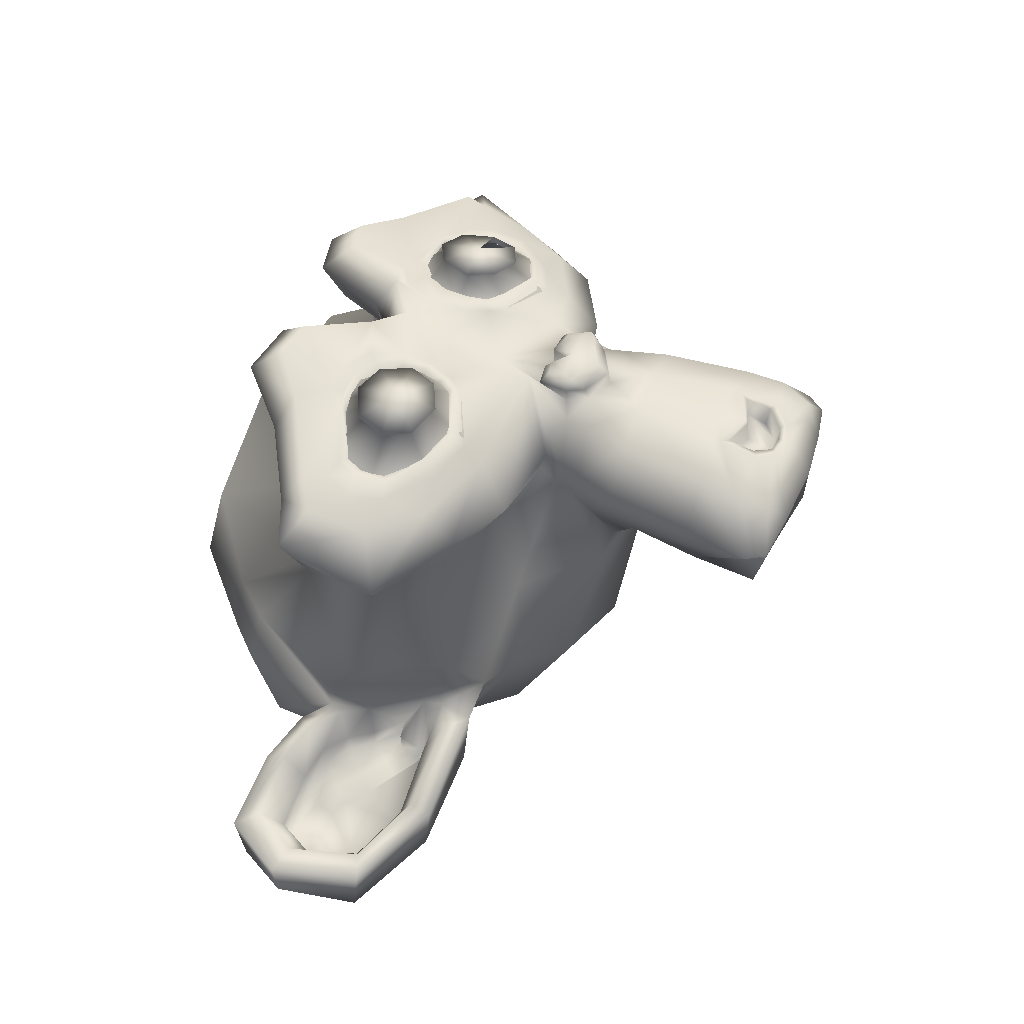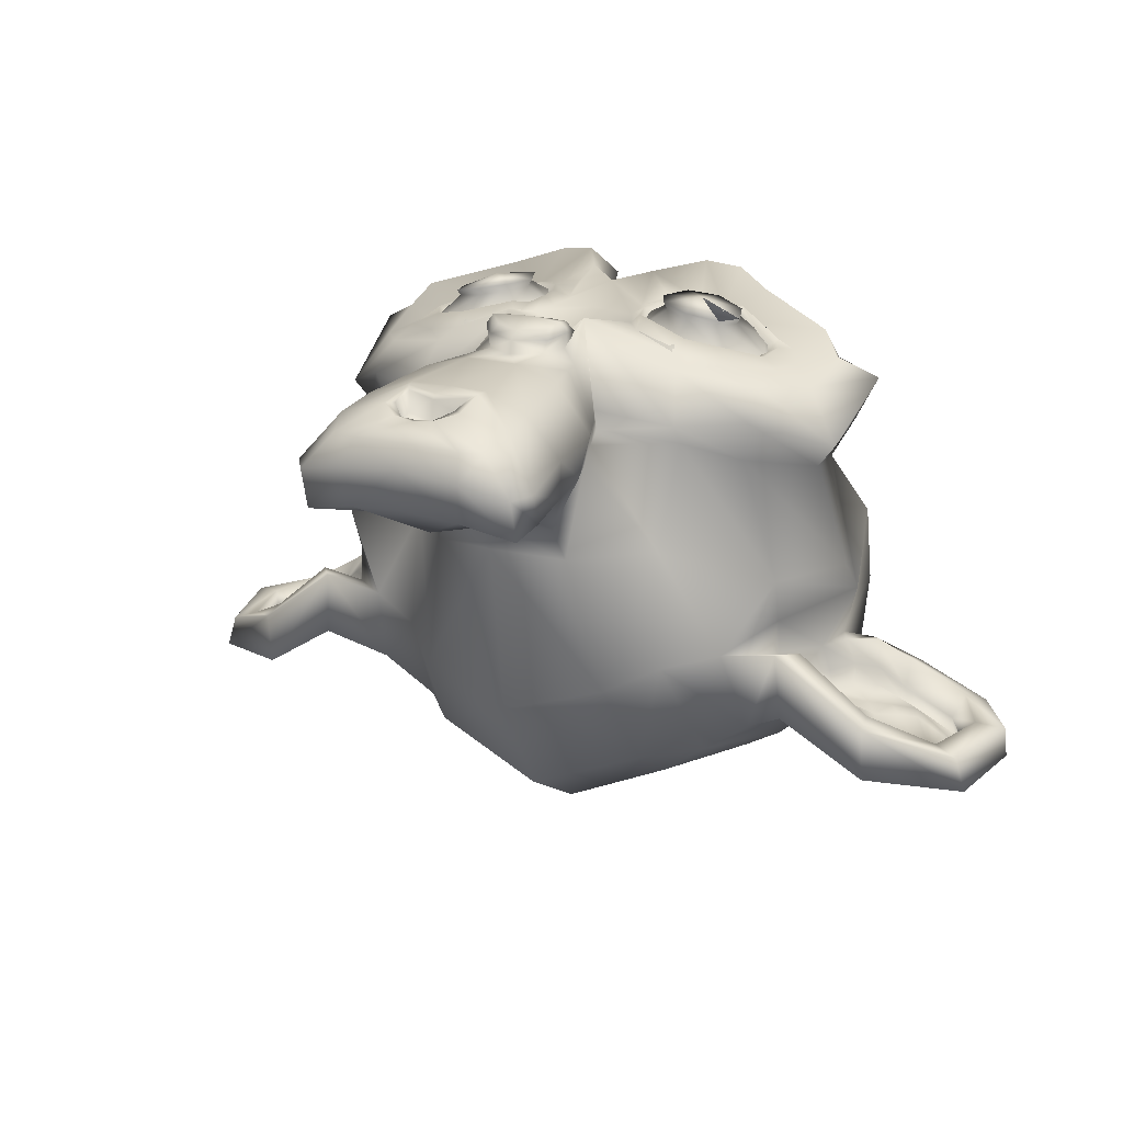
<metadata>
{"format":"obj","ext":"obj","renderer":"f3d","projection":"perspective","resolution":1024,"background":"white","views":[{"elev":48.8,"azim":-69.6,"up":"+Z"},{"elev":19.8,"azim":26.9,"up":"+Z"}]}
</metadata>
<code>
v -2.057 1.416 4.87
v -2.932 1.416 4.87
v -1.994 1.345 4.791
v -2.994 1.345 4.791
v -1.947 1.306 4.682
v -3.041 1.306 4.682
v -2.143 1.228 4.721
v -2.846 1.228 4.721
v -2.143 1.283 4.823
v -2.846 1.283 4.823
v -2.143 1.384 4.885
v -2.846 1.384 4.885
v -2.221 1.416 4.901
v -2.768 1.416 4.901
v -2.291 1.345 4.846
v -2.697 1.345 4.846
v -2.338 1.306 4.752
v -2.65 1.306 4.752
v -2.416 1.494 4.76
v -2.572 1.494 4.76
v -2.353 1.494 4.846
v -2.635 1.494 4.846
v -2.252 1.494 4.901
v -2.736 1.494 4.901
v -2.221 1.58 4.901
v -2.768 1.58 4.901
v -2.291 1.642 4.846
v -2.697 1.642 4.846
v -2.338 1.689 4.752
v -2.65 1.689 4.752
v -2.143 1.767 4.721
v -2.846 1.767 4.721
v -2.143 1.705 4.823
v -2.846 1.705 4.823
v -2.143 1.611 4.885
v -2.846 1.611 4.885
v -2.057 1.58 4.87
v -2.932 1.58 4.87
v -1.994 1.642 4.791
v -2.994 1.642 4.791
v -1.947 1.689 4.682
v -3.041 1.689 4.682
v -1.869 1.494 4.666
v -3.119 1.494 4.666
v -1.932 1.494 4.776
v -3.057 1.494 4.776
v -2.025 1.494 4.862
v -2.963 1.494 4.862
v -2.018 1.494 4.877
v -2.971 1.494 4.877
v -2.049 1.588 4.885
v -2.939 1.588 4.885
v -2.143 1.627 4.909
v -2.846 1.627 4.909
v -2.228 1.588 4.924
v -2.76 1.588 4.924
v -2.268 1.494 4.924
v -2.721 1.494 4.924
v -2.228 1.408 4.924
v -2.76 1.408 4.924
v -2.143 1.494 4.932
v -2.846 1.494 4.932
v -2.143 1.369 4.909
v -2.846 1.369 4.909
v -2.049 1.408 4.885
v -2.939 1.408 4.885
v -2.494 1.681 4.846
v -2.494 1.603 4.924
v -2.494 0.572 4.838
v -2.494 0.9314 4.885
v -2.494 1.064 4.901
v -2.494 0.4782 4.823
v -2.494 1.658 4.705
v -2.494 1.822 4.674
v -2.494 2.15 3.557
v -2.494 1.814 3.252
v -2.494 1.322 3.276
v -2.494 0.8689 3.752
v -2.291 1.064 4.666
v -2.697 1.064 4.666
v -2.182 0.8142 4.674
v -2.807 0.8142 4.674
v -2.143 0.5564 4.674
v -2.846 0.5564 4.674
v -2.127 0.3611 4.635
v -2.861 0.3611 4.635
v -2.166 0.3064 4.627
v -2.822 0.3064 4.627
v -2.314 0.2829 4.659
v -2.674 0.2829 4.659
v -2.494 0.2673 4.682
v -2.057 1.111 4.635
v -2.932 1.111 4.635
v -1.861 1.213 4.643
v -3.127 1.213 4.643
v -1.666 1.4 4.549
v -3.322 1.4 4.549
v -1.635 1.681 4.698
v -3.353 1.681 4.698
v -1.783 1.736 4.729
v -3.205 1.736 4.729
v -2.002 1.853 4.791
v -2.986 1.853 4.791
v -2.174 2.009 4.838
v -2.814 2.009 4.838
v -2.338 1.97 4.862
v -2.65 1.97 4.862
v -2.432 1.744 4.854
v -2.557 1.744 4.854
v -2.33 1.666 4.877
v -2.658 1.666 4.877
v -2.369 1.556 4.87
v -2.619 1.556 4.87
v -2.291 1.345 4.846
v -2.697 1.345 4.846
v -2.119 1.267 4.807
v -2.869 1.267 4.807
v -2.002 1.314 4.776
v -2.986 1.314 4.776
v -1.869 1.439 4.752
v -3.119 1.439 4.752
v -1.853 1.549 4.752
v -3.135 1.549 4.752
v -1.893 1.627 4.768
v -3.096 1.627 4.768
v -2.064 1.689 4.823
v -2.924 1.689 4.823
v -2.244 1.72 4.862
v -2.744 1.72 4.862
v -2.494 0.4861 4.838
v -2.385 0.5329 4.838
v -2.603 0.5329 4.838
v -2.377 0.4157 4.815
v -2.611 0.4157 4.815
v -2.432 0.3689 4.799
v -2.557 0.3689 4.799
v -2.494 0.3611 4.791
v -2.494 1.056 4.854
v -2.494 1.111 4.846
v -2.393 1.103 4.846
v -2.596 1.103 4.846
v -2.369 1.025 4.854
v -2.619 1.025 4.854
v -2.408 0.9626 4.846
v -2.58 0.9626 4.846
v -2.096 1.205 4.776
v -2.893 1.205 4.776
v -1.877 1.306 4.729
v -3.111 1.306 4.729
v -1.768 1.455 4.705
v -3.221 1.455 4.705
v -1.752 1.627 4.76
v -3.236 1.627 4.76
v -1.807 1.666 4.83
v -3.182 1.666 4.83
v -2.057 1.799 4.901
v -2.932 1.799 4.901
v -2.182 1.892 4.94
v -2.807 1.892 4.94
v -2.291 1.869 4.955
v -2.697 1.869 4.955
v -2.393 1.681 4.948
v -2.596 1.681 4.948
v -2.369 1.15 4.916
v -2.619 1.15 4.916
v -2.283 0.8064 4.815
v -2.705 0.8064 4.815
v -2.244 0.5486 4.791
v -2.744 0.5486 4.791
v -2.228 0.4314 4.768
v -2.76 0.4314 4.768
v -2.26 0.3376 4.737
v -2.728 0.3376 4.737
v -2.33 0.322 4.737
v -2.658 0.322 4.737
v -2.494 0.3064 4.745
v -2.494 1.299 4.83
v -2.494 1.463 4.87
v -2.166 1.728 4.846
v -2.822 1.728 4.846
v -2.33 1.392 4.854
v -2.658 1.392 4.854
v -2.361 1.463 4.862
v -2.627 1.463 4.862
v -2.377 0.5642 4.838
v -2.611 0.5642 4.838
v -2.416 0.8064 4.854
v -2.572 0.8064 4.854
v -2.494 0.8064 4.854
v -2.494 0.9236 4.846
v -2.4 0.9782 4.885
v -2.588 0.9782 4.885
v -2.361 1.025 4.901
v -2.627 1.025 4.901
v -2.385 1.119 4.885
v -2.603 1.119 4.885
v -2.455 1.127 4.885
v -2.533 1.127 4.885
v -2.494 1.049 4.932
v -2.447 1.103 4.916
v -2.541 1.103 4.916
v -2.4 1.095 4.916
v -2.588 1.095 4.916
v -2.385 1.025 4.932
v -2.603 1.025 4.932
v -2.416 1.002 4.909
v -2.572 1.002 4.909
v -2.494 0.9626 4.909
v -2.236 0.9392 4.659
v -2.752 0.9392 4.659
v -2.33 1.009 4.815
v -2.658 1.009 4.815
v -2.314 0.9392 4.815
v -2.674 0.9392 4.815
v -2.26 1.002 4.659
v -2.728 1.002 4.659
v -2.494 0.3767 4.791
v -2.447 0.3845 4.791
v -2.541 0.3845 4.791
v -2.4 0.4314 4.815
v -2.588 0.4314 4.815
v -2.4 0.5095 4.83
v -2.588 0.5095 4.83
v -2.494 0.4704 4.76
v -2.4 0.5017 4.768
v -2.588 0.5017 4.768
v -2.4 0.4392 4.745
v -2.588 0.4392 4.745
v -2.447 0.4001 4.737
v -2.541 0.4001 4.737
v -2.494 0.3923 4.737
v -2.322 1.47 4.885
v -2.666 1.47 4.885
v -2.307 1.408 4.877
v -2.682 1.408 4.877
v -2.158 1.681 4.862
v -2.83 1.681 4.862
v -2.221 1.674 4.877
v -2.768 1.674 4.877
v -2.072 1.65 4.877
v -2.916 1.65 4.877
v -1.932 1.603 4.799
v -3.057 1.603 4.799
v -1.908 1.541 4.791
v -3.08 1.541 4.791
v -1.916 1.447 4.784
v -3.072 1.447 4.784
v -2.018 1.353 4.823
v -2.971 1.353 4.823
v -2.119 1.314 4.846
v -2.869 1.314 4.846
v -2.268 1.361 4.885
v -2.721 1.361 4.885
v -2.314 1.549 4.885
v -2.674 1.549 4.885
v -2.283 1.627 4.885
v -2.705 1.627 4.885
v -2.26 1.611 4.862
v -2.728 1.611 4.862
v -2.299 1.549 4.862
v -2.689 1.549 4.862
v -2.252 1.377 4.862
v -2.736 1.377 4.862
v -2.119 1.338 4.83
v -2.869 1.338 4.83
v -2.033 1.369 4.807
v -2.955 1.369 4.807
v -1.947 1.463 4.776
v -3.041 1.463 4.776
v -1.939 1.533 4.776
v -3.049 1.533 4.776
v -1.963 1.588 4.784
v -3.025 1.588 4.784
v -2.08 1.642 4.854
v -2.908 1.642 4.854
v -2.213 1.65 4.87
v -2.775 1.65 4.87
v -2.158 1.658 4.854
v -2.83 1.658 4.854
v -2.291 1.424 4.854
v -2.697 1.424 4.854
v -2.299 1.478 4.854
v -2.689 1.478 4.854
v -2.385 1.713 4.713
v -2.603 1.713 4.713
v -2.299 1.916 4.721
v -2.689 1.916 4.721
v -2.158 1.939 4.698
v -2.83 1.939 4.698
v -2.01 1.806 4.659
v -2.978 1.806 4.659
v -1.814 1.705 4.596
v -3.174 1.705 4.596
v -1.697 1.658 4.565
v -3.291 1.658 4.565
v -1.721 1.416 4.479
v -3.268 1.416 4.479
v -1.893 1.252 4.518
v -3.096 1.252 4.518
v -2.057 1.158 4.573
v -2.932 1.158 4.573
v -2.494 2.15 4.393
v -2.494 2.236 4.026
v -2.494 1.056 3.432
v -2.494 0.7907 4.291
v -2.494 0.2751 4.565
v -2.494 0.447 4.448
v -2.494 0.6814 4.424
v -2.494 0.7673 4.385
v -1.643 1.486 4.159
v -3.346 1.486 4.159
v -1.635 1.572 4.057
v -3.353 1.572 4.057
v -1.721 1.517 3.666
v -3.268 1.517 3.666
v -2.033 1.689 3.401
v -2.955 1.689 3.401
v -1.76 1.205 4.174
v -3.228 1.205 4.174
v -1.9 1.127 3.94
v -3.088 1.127 3.94
v -1.853 1.244 3.674
v -3.135 1.244 3.674
v -2.158 1.306 3.44
v -2.83 1.306 3.44
v -2.26 0.9001 4.51
v -2.728 0.9001 4.51
v -2.314 0.8376 4.362
v -2.674 0.8376 4.362
v -2.205 0.5407 4.487
v -2.783 0.5407 4.487
v -2.244 0.7517 4.495
v -2.744 0.7517 4.495
v -2.166 0.3376 4.502
v -2.822 0.3376 4.502
v -2.353 0.4939 4.471
v -2.635 0.4939 4.471
v -2.369 0.7126 4.463
v -2.619 0.7126 4.463
v -2.33 0.3064 4.541
v -2.658 0.3064 4.541
v -2.275 0.9704 4.534
v -2.713 0.9704 4.534
v -2.283 1.025 4.573
v -2.705 1.025 4.573
v -2.291 1.08 4.604
v -2.697 1.08 4.604
v -2.283 0.8611 4.268
v -2.705 0.8611 4.268
v -2.197 0.9392 3.838
v -2.791 0.9392 3.838
v -2.15 1.103 3.565
v -2.838 1.103 3.565
v -2.041 2.119 3.721
v -2.947 2.119 3.721
v -2.041 2.181 4.034
v -2.947 2.181 4.034
v -2.041 2.103 4.338
v -2.947 2.103 4.338
v -2.033 1.775 4.534
v -2.955 1.775 4.534
v -1.768 1.658 4.44
v -3.221 1.658 4.44
v -1.861 1.705 4.385
v -3.127 1.705 4.385
v -1.853 1.955 4.159
v -3.135 1.955 4.159
v -1.697 1.814 4.229
v -3.291 1.814 4.229
v -1.697 1.869 3.987
v -3.291 1.869 3.987
v -1.853 2.002 3.909
v -3.135 2.002 3.909
v -1.853 1.931 3.659
v -3.135 1.931 3.659
v -1.697 1.791 3.745
v -3.291 1.791 3.745
v -1.877 1.58 3.518
v -3.111 1.58 3.518
v -2.01 1.275 3.557
v -2.978 1.275 3.557
v -1.674 1.58 3.901
v -3.314 1.58 3.901
v -2.088 1.08 4.252
v -2.9 1.08 4.252
v -2.064 1.056 3.893
v -2.924 1.056 3.893
v -1.603 1.658 3.87
v -3.385 1.658 3.87
v -1.721 1.111 3.979
v -3.268 1.111 3.979
v -1.455 1.15 3.776
v -3.533 1.15 3.776
v -1.213 1.306 3.674
v -3.775 1.306 3.674
v -1.143 1.572 3.682
v -3.846 1.572 3.682
v -1.26 1.759 3.682
v -3.728 1.759 3.682
v -1.471 1.728 3.791
v -3.518 1.728 3.791
v -1.478 1.666 3.815
v -3.51 1.666 3.815
v -1.307 1.689 3.713
v -3.682 1.689 3.713
v -1.228 1.541 3.698
v -3.76 1.541 3.698
v -1.283 1.33 3.698
v -3.705 1.33 3.698
v -1.463 1.213 3.799
v -3.525 1.213 3.799
v -1.666 1.181 3.971
v -3.322 1.181 3.971
v -1.572 1.611 3.885
v -3.416 1.611 3.885
v -1.549 1.556 3.815
v -3.439 1.556 3.815
v -1.611 1.228 3.893
v -3.377 1.228 3.893
v -1.455 1.252 3.737
v -3.533 1.252 3.737
v -1.307 1.345 3.659
v -3.682 1.345 3.659
v -1.26 1.502 3.659
v -3.728 1.502 3.659
v -1.322 1.611 3.666
v -3.666 1.611 3.666
v -1.471 1.595 3.745
v -3.518 1.595 3.745
v -1.65 1.541 3.893
v -3.338 1.541 3.893
v -1.658 1.424 3.83
v -3.33 1.424 3.83
v -1.736 1.345 3.83
v -3.252 1.345 3.83
v -1.674 1.338 3.83
v -3.314 1.338 3.83
v -1.65 1.267 3.83
v -3.338 1.267 3.83
v -1.682 1.236 3.83
v -3.307 1.236 3.83
v -1.768 1.252 4.034
v -3.221 1.252 4.034
v -1.775 1.228 3.932
v -3.213 1.228 3.932
v -1.775 1.291 3.916
v -3.213 1.291 3.916
v -1.697 1.455 3.893
v -3.291 1.455 3.893
v -1.603 1.494 3.838
v -3.385 1.494 3.838
v -1.603 1.486 3.784
v -3.385 1.486 3.784
v -1.682 1.236 3.784
v -3.307 1.236 3.784
v -1.643 1.267 3.784
v -3.346 1.267 3.784
v -1.666 1.33 3.784
v -3.322 1.33 3.784
v -1.728 1.345 3.784
v -3.26 1.345 3.784
v -1.65 1.424 3.784
v -3.338 1.424 3.784
v -1.455 1.58 3.69
v -3.533 1.58 3.69
v -1.307 1.595 3.62
v -3.682 1.595 3.62
v -1.236 1.494 3.612
v -3.752 1.494 3.612
v -1.283 1.338 3.62
v -3.705 1.338 3.62
v -1.447 1.252 3.682
v -3.541 1.252 3.682
v -1.611 1.236 3.838
v -3.377 1.236 3.838
v -1.541 1.541 3.76
v -3.447 1.541 3.76
v -1.603 1.361 3.776
v -3.385 1.361 3.776
v -1.557 1.314 3.768
v -3.432 1.314 3.768
v -1.494 1.377 3.737
v -3.494 1.377 3.737
v -1.533 1.424 3.752
v -3.455 1.424 3.752
v -1.478 1.486 3.729
v -3.51 1.486 3.729
v -1.439 1.439 3.721
v -3.549 1.439 3.721
v -1.385 1.463 3.713
v -3.603 1.463 3.713
v -1.408 1.525 3.713
v -3.58 1.525 3.713
v -1.471 1.689 3.62
v -3.518 1.689 3.62
v -1.244 1.72 3.557
v -3.744 1.72 3.557
v -1.127 1.549 3.604
v -3.861 1.549 3.604
v -1.182 1.306 3.573
v -3.807 1.306 3.573
v -1.455 1.166 3.612
v -3.533 1.166 3.612
v -1.705 1.127 3.776
v -3.283 1.127 3.776
v -1.635 1.634 3.721
v -3.353 1.634 3.721
f 1 3 45 47
f 2 48 46 4
f 3 5 43 45
f 4 46 44 6
f 9 7 5 3
f 10 4 6 8
f 11 9 3 1
f 12 2 4 10
f 13 15 9 11
f 14 12 10 16
f 15 17 7 9
f 16 10 8 18
f 21 19 17 15
f 22 16 18 20
f 23 21 15 13
f 24 14 16 22
f 25 27 21 23
f 26 24 22 28
f 27 29 19 21
f 28 22 20 30
f 33 31 29 27
f 34 28 30 32
f 35 33 27 25
f 36 26 28 34
f 37 39 33 35
f 38 36 34 40
f 39 41 31 33
f 40 34 32 42
f 45 43 41 39
f 46 40 42 44
f 47 45 39 37
f 48 38 40 46
f 37 51 49 47
f 38 48 50 52
f 35 53 51 37
f 36 38 52 54
f 25 55 53 35
f 26 36 54 56
f 23 57 55 25
f 24 26 56 58
f 13 59 57 23
f 14 24 58 60
f 11 63 59 13
f 12 14 60 64
f 1 65 63 11
f 2 12 64 66
f 47 49 65 1
f 48 2 66 50
f 66 62 50
f 65 61 63
f 66 64 62
f 59 63 61
f 60 62 64
f 57 59 61
f 58 62 60
f 55 57 61
f 56 62 58
f 53 55 61
f 54 62 56
f 51 53 61
f 52 62 54
f 49 51 61
f 50 62 52
f 174 176 91 89
f 175 90 91 176
f 172 174 89 87
f 173 88 90 175
f 170 172 87 85
f 171 86 88 173
f 168 170 85 83
f 169 84 86 171
f 166 168 83 81
f 167 82 84 169
f 92 146 164 79
f 93 80 165 147
f 94 148 146 92
f 95 93 147 149
f 96 150 148 94
f 97 95 149 151
f 98 152 150 96
f 99 97 151 153
f 100 154 152 98
f 101 99 153 155
f 102 156 154 100
f 103 101 155 157
f 104 158 156 102
f 105 103 157 159
f 106 160 158 104
f 107 105 159 161
f 108 162 160 106
f 109 107 161 163
f 67 68 162 108
f 67 109 163 68
f 128 160 162 110
f 129 111 163 161
f 179 158 160 128
f 180 129 161 159
f 156 158 179 126
f 157 127 180 159
f 154 156 126 124
f 155 125 127 157
f 152 154 124 122
f 153 123 125 155
f 150 152 122 120
f 151 121 123 153
f 148 150 120 118
f 149 119 121 151
f 146 148 118 116
f 147 117 119 149
f 164 146 116 114
f 165 115 117 147
f 181 177 164 114
f 182 115 165 177
f 162 68 112 110
f 163 111 113 68
f 68 178 183 112
f 68 113 184 178
f 181 183 178 177
f 182 177 178 184
f 137 176 174 135
f 137 136 175 176
f 135 174 172 133
f 136 134 173 175
f 133 172 170 131
f 134 132 171 173
f 187 185 168 166
f 188 167 169 186
f 170 168 185 131
f 171 132 186 169
f 190 189 187 144
f 190 145 188 189
f 187 189 69 185
f 188 186 69 189
f 131 185 69 130
f 132 130 69 186
f 193 191 144 142
f 194 143 145 192
f 195 193 142 140
f 196 141 143 194
f 197 195 140 139
f 198 139 141 196
f 71 197 139 138
f 71 138 139 198
f 144 191 70 190
f 145 190 70 192
f 191 206 208 70
f 192 70 208 207
f 199 200 197 71
f 199 71 198 201
f 200 202 195 197
f 201 198 196 203
f 202 204 193 195
f 203 196 194 205
f 204 206 191 193
f 205 194 192 207
f 204 202 200 199
f 205 199 201 203
f 208 206 204 199
f 208 199 205 207
f 140 164 177 139
f 141 139 177 165
f 142 211 164 140
f 143 141 165 212
f 144 213 211 142
f 145 143 212 214
f 187 166 213 144
f 188 145 214 167
f 209 213 166 81
f 210 82 167 214
f 215 211 213 209
f 216 210 214 212
f 164 211 215 79
f 165 80 216 212
f 130 72 222 131
f 130 132 223 72
f 131 222 220 133
f 132 134 221 223
f 133 220 218 135
f 134 136 219 221
f 135 218 217 137
f 136 137 217 219
f 218 229 231 217
f 219 217 231 230
f 220 227 229 218
f 221 219 230 228
f 222 225 227 220
f 223 221 228 226
f 72 224 225 222
f 72 223 226 224
f 231 229 225 224
f 231 224 226 230
f 229 227 225
f 230 226 228
f 181 234 232 183
f 182 184 233 235
f 183 232 254 112
f 184 113 255 233
f 112 254 256 110
f 113 111 257 255
f 114 252 234 181
f 115 182 235 253
f 116 250 252 114
f 117 115 253 251
f 118 248 250 116
f 119 117 251 249
f 120 246 248 118
f 121 119 249 247
f 122 244 246 120
f 123 121 247 245
f 124 242 244 122
f 125 123 245 243
f 126 240 242 124
f 127 125 243 241
f 179 236 240 126
f 180 127 241 237
f 128 238 236 179
f 129 180 237 239
f 110 256 238 128
f 111 129 239 257
f 256 258 276 238
f 257 239 277 259
f 238 276 278 236
f 239 237 279 277
f 236 278 274 240
f 237 241 275 279
f 240 274 272 242
f 241 243 273 275
f 242 272 270 244
f 243 245 271 273
f 244 270 268 246
f 245 247 269 271
f 246 268 266 248
f 247 249 267 269
f 248 266 264 250
f 249 251 265 267
f 250 264 262 252
f 251 253 263 265
f 252 262 280 234
f 253 235 281 263
f 254 260 258 256
f 255 257 259 261
f 232 282 260 254
f 233 255 261 283
f 234 280 282 232
f 235 233 283 281
f 108 284 73 67
f 109 67 73 285
f 106 286 284 108
f 107 109 285 287
f 104 288 286 106
f 105 107 287 289
f 102 290 288 104
f 103 105 289 291
f 100 292 290 102
f 101 103 291 293
f 98 294 292 100
f 99 101 293 295
f 96 296 294 98
f 97 99 295 297
f 94 298 296 96
f 95 97 297 299
f 92 300 298 94
f 93 95 299 301
f 309 328 338 308
f 309 308 339 329
f 308 338 336 307
f 308 307 337 339
f 307 336 340 306
f 307 306 341 337
f 91 306 340 89
f 91 90 341 306
f 89 340 334 87
f 90 88 335 341
f 87 334 330 85
f 88 86 331 335
f 85 330 332 83
f 86 84 333 331
f 336 338 332 330
f 337 331 333 339
f 334 340 336 330
f 335 331 337 341
f 332 338 328 326
f 333 327 329 339
f 83 332 326 81
f 84 82 327 333
f 342 344 215 209
f 343 210 216 345
f 326 342 209 81
f 327 82 210 343
f 215 344 346 79
f 216 80 347 345
f 346 300 92 79
f 347 80 93 301
f 324 352 304 77
f 325 77 304 353
f 352 350 78 304
f 353 304 78 351
f 350 348 305 78
f 351 78 305 349
f 348 328 309 305
f 349 305 309 329
f 328 348 342 326
f 329 327 343 349
f 298 318 310 296
f 299 297 311 319
f 316 324 77 76
f 317 76 77 325
f 358 356 303 302
f 359 302 303 357
f 356 354 75 303
f 357 303 75 355
f 354 316 76 75
f 355 75 76 317
f 294 362 364 292
f 295 293 365 363
f 362 368 366 364
f 363 365 367 369
f 368 370 372 366
f 369 367 373 371
f 370 376 374 372
f 371 373 375 377
f 378 374 376 314
f 379 315 377 375
f 354 374 378 316
f 355 317 379 375
f 356 372 374 354
f 357 355 375 373
f 358 366 372 356
f 359 357 373 367
f 360 364 366 358
f 361 359 367 365
f 292 364 360 290
f 293 291 361 365
f 360 358 302 74
f 361 74 302 359
f 286 288 290 284
f 287 285 291 289
f 290 360 74 284
f 291 285 74 361
f 284 74 73
f 285 73 74
f 296 310 362 294
f 297 295 363 311
f 312 368 362 310
f 313 311 363 369
f 382 370 368 312
f 383 313 369 371
f 376 370 382 314
f 377 315 383 371
f 350 386 384 348
f 351 349 385 387
f 384 386 320 318
f 385 319 321 387
f 300 384 318 298
f 301 299 319 385
f 344 342 384 300
f 345 301 385 343
f 348 384 342
f 349 343 385
f 346 344 300
f 347 301 345
f 322 380 378 314
f 323 315 379 381
f 378 380 324 316
f 379 317 325 381
f 386 380 322 320
f 387 321 323 381
f 352 380 386 350
f 353 351 387 381
f 380 352 324
f 381 325 353
f 388 414 402 400
f 389 401 403 415
f 402 404 398 400
f 403 401 399 405
f 404 406 396 398
f 405 399 397 407
f 406 408 394 396
f 407 397 395 409
f 408 410 392 394
f 409 395 393 411
f 410 412 390 392
f 411 393 391 413
f 420 418 412 410
f 421 411 413 419
f 422 420 410 408
f 423 409 411 421
f 424 422 408 406
f 425 407 409 423
f 426 424 406 404
f 427 405 407 425
f 428 426 404 402
f 429 403 405 427
f 414 416 428 402
f 415 403 429 417
f 320 444 442 318
f 321 319 443 445
f 390 412 444 320
f 391 321 445 413
f 318 442 312 310
f 319 311 313 443
f 430 414 388 382
f 431 383 389 415
f 418 440 444 412
f 419 413 445 441
f 446 444 440 438
f 447 439 441 445
f 446 438 436 434
f 447 435 437 439
f 448 446 434 432
f 449 433 435 447
f 448 432 450 430
f 449 431 451 433
f 430 450 416 414
f 431 415 417 451
f 448 430 382 312
f 449 313 383 431
f 442 446 448 312
f 443 313 449 447
f 444 446 442
f 445 443 447
f 450 452 476 416
f 451 417 477 453
f 432 462 452 450
f 433 451 453 463
f 434 460 462 432
f 435 433 463 461
f 436 458 460 434
f 437 435 461 459
f 438 456 458 436
f 439 437 459 457
f 440 454 456 438
f 441 439 457 455
f 418 474 454 440
f 419 441 455 475
f 416 476 464 428
f 417 429 465 477
f 428 464 466 426
f 429 427 467 465
f 426 466 468 424
f 427 425 469 467
f 424 468 470 422
f 425 423 471 469
f 422 470 472 420
f 423 421 473 471
f 420 472 474 418
f 421 419 475 473
f 456 480 478 458
f 457 459 479 481
f 480 482 484 478
f 481 479 485 483
f 482 488 486 484
f 483 485 487 489
f 488 490 492 486
f 489 487 493 491
f 476 486 492 464
f 477 465 493 487
f 484 486 476 452
f 485 453 477 487
f 462 478 484 452
f 463 453 485 479
f 478 462 460 458
f 479 459 461 463
f 474 480 456 454
f 475 455 457 481
f 482 480 474 472
f 483 473 475 481
f 488 482 472 470
f 489 471 473 483
f 490 488 470 468
f 491 469 471 489
f 492 490 468 466
f 493 467 469 491
f 492 466 464
f 493 465 467
f 390 504 502 392
f 391 393 503 505
f 392 502 500 394
f 393 395 501 503
f 394 500 498 396
f 395 397 499 501
f 396 498 496 398
f 397 399 497 499
f 398 496 494 400
f 399 401 495 497
f 400 494 506 388
f 401 389 507 495
f 502 504 506 494
f 503 495 507 505
f 496 500 502 494
f 497 495 503 501
f 498 500 496
f 499 497 501
f 382 388 506 314
f 383 315 507 389
f 506 504 322 314
f 507 315 323 505
f 322 504 390 320
f 323 321 391 505

</code>
